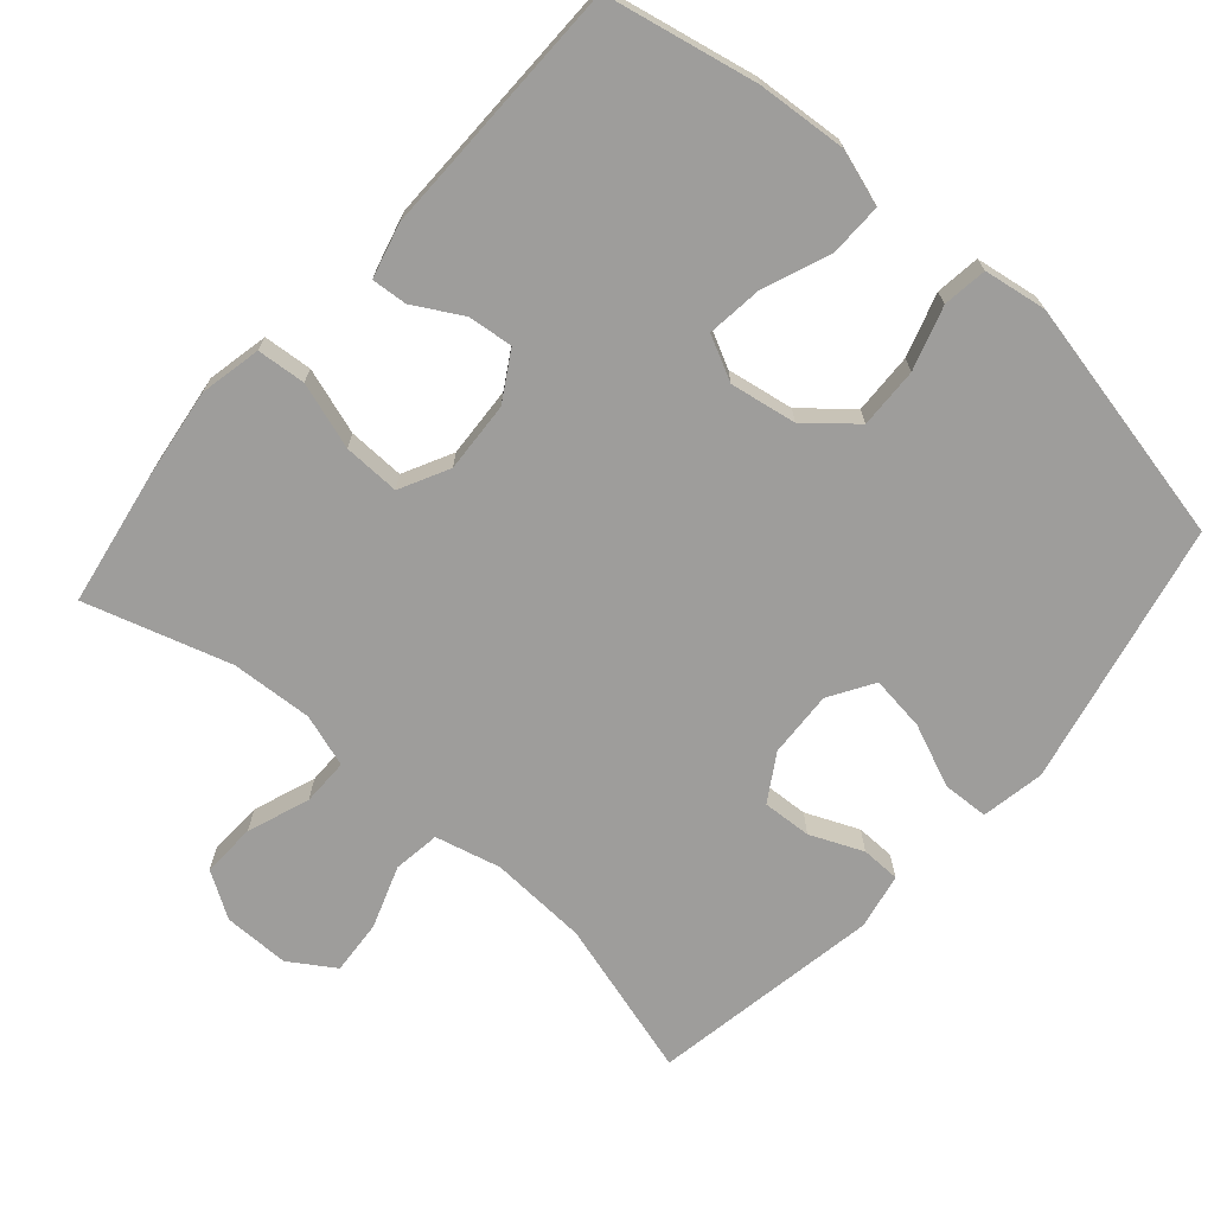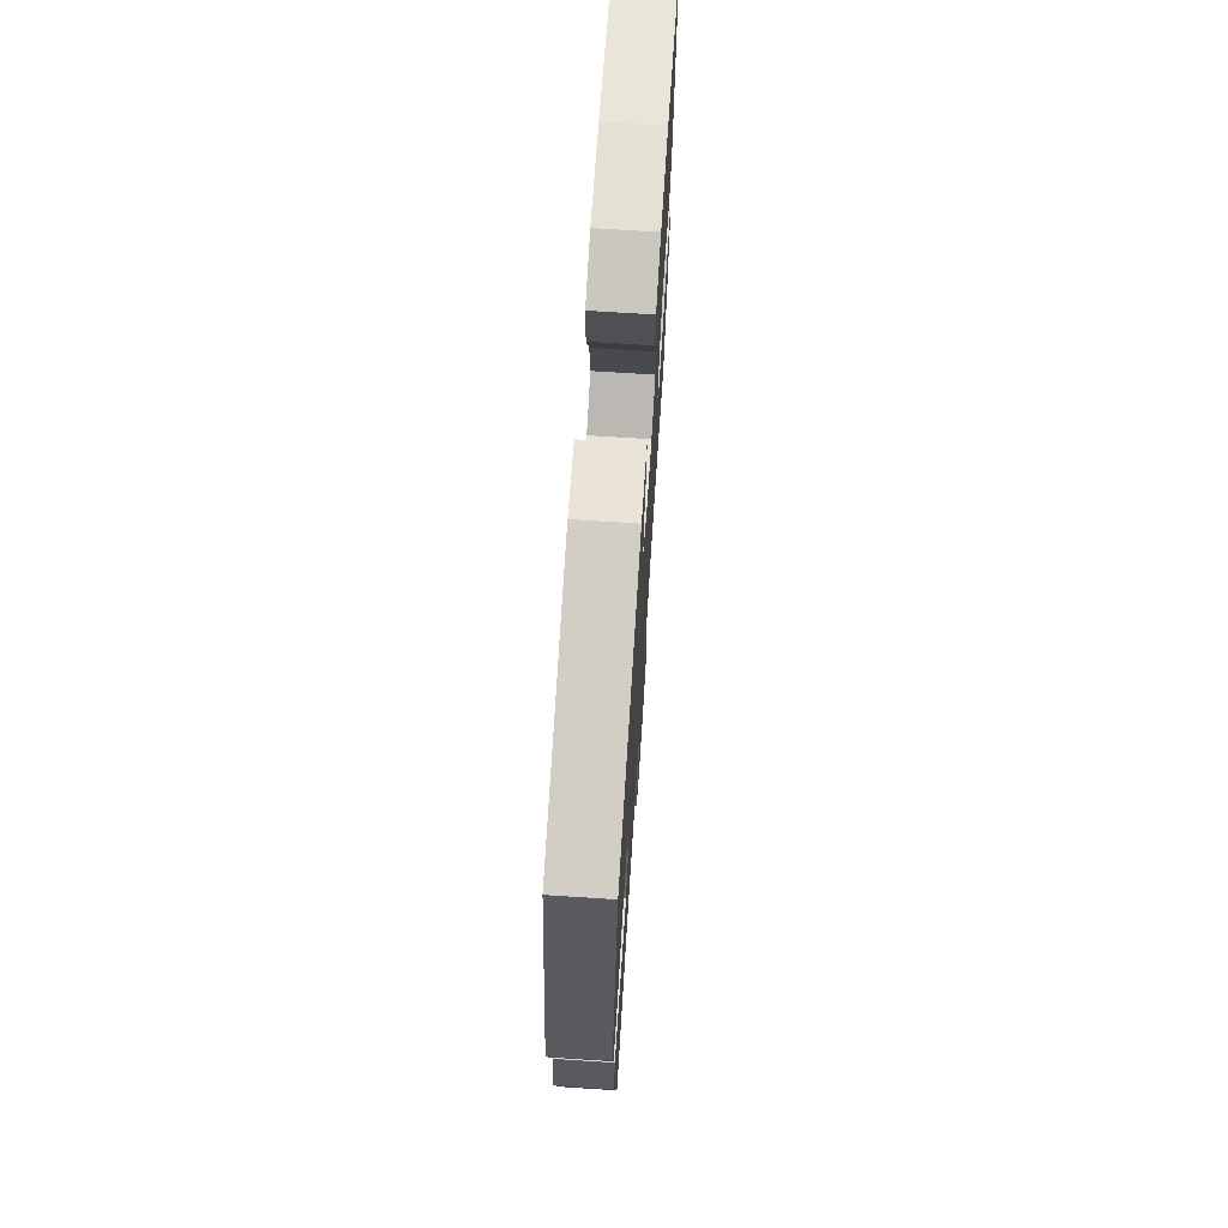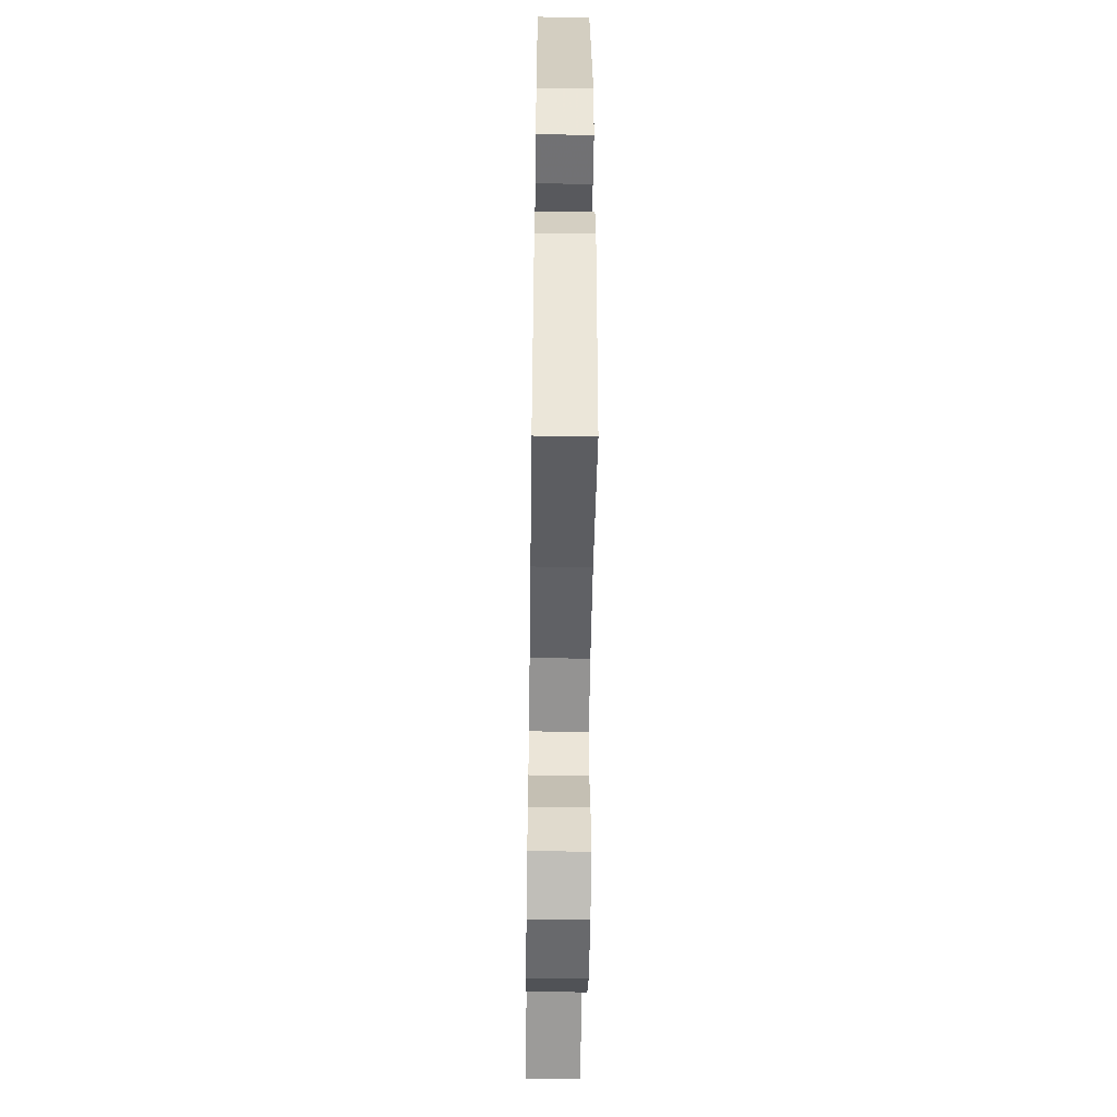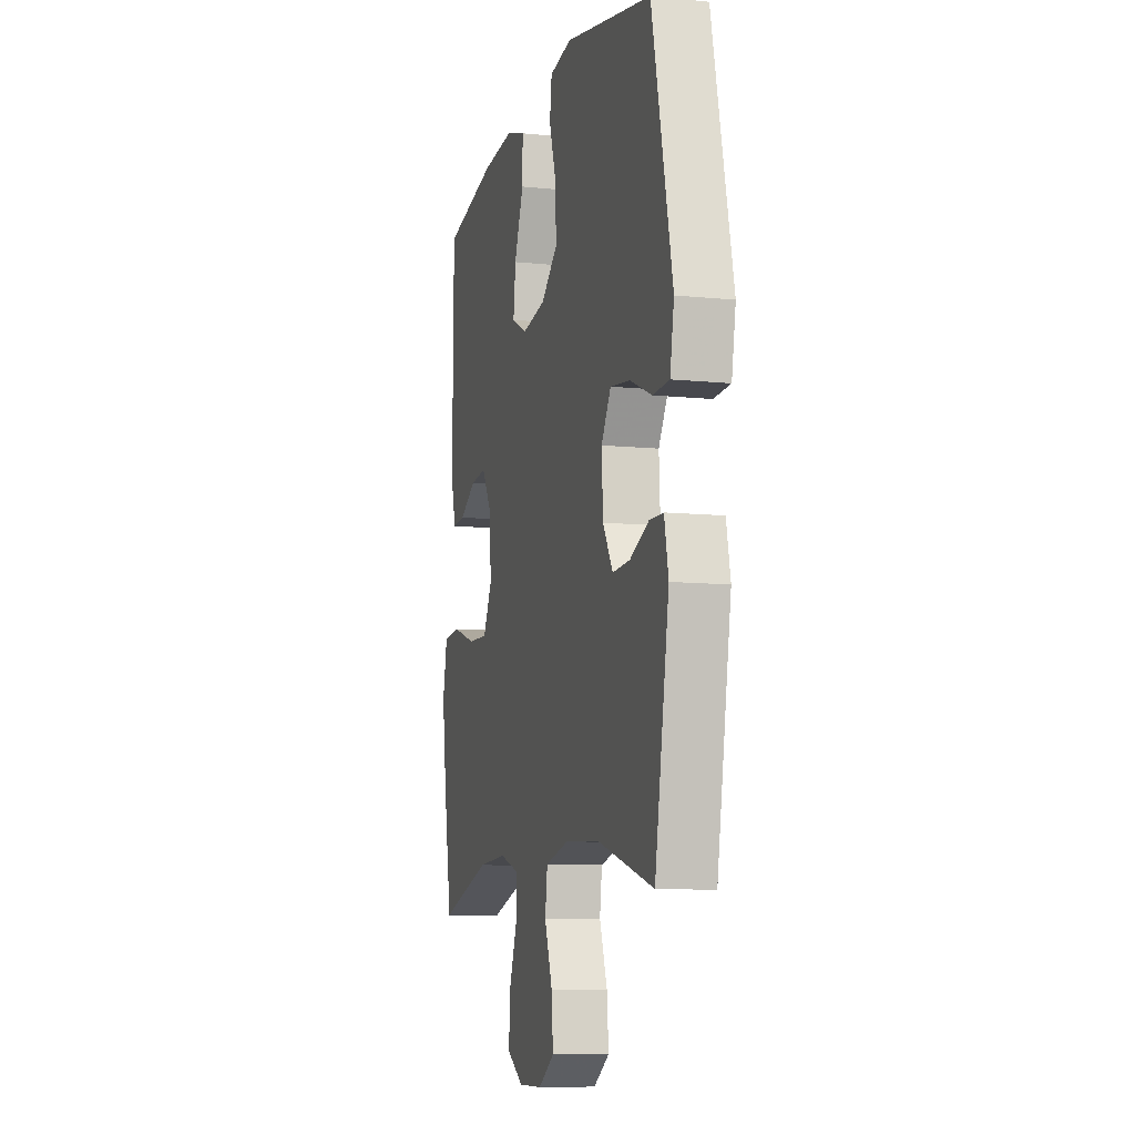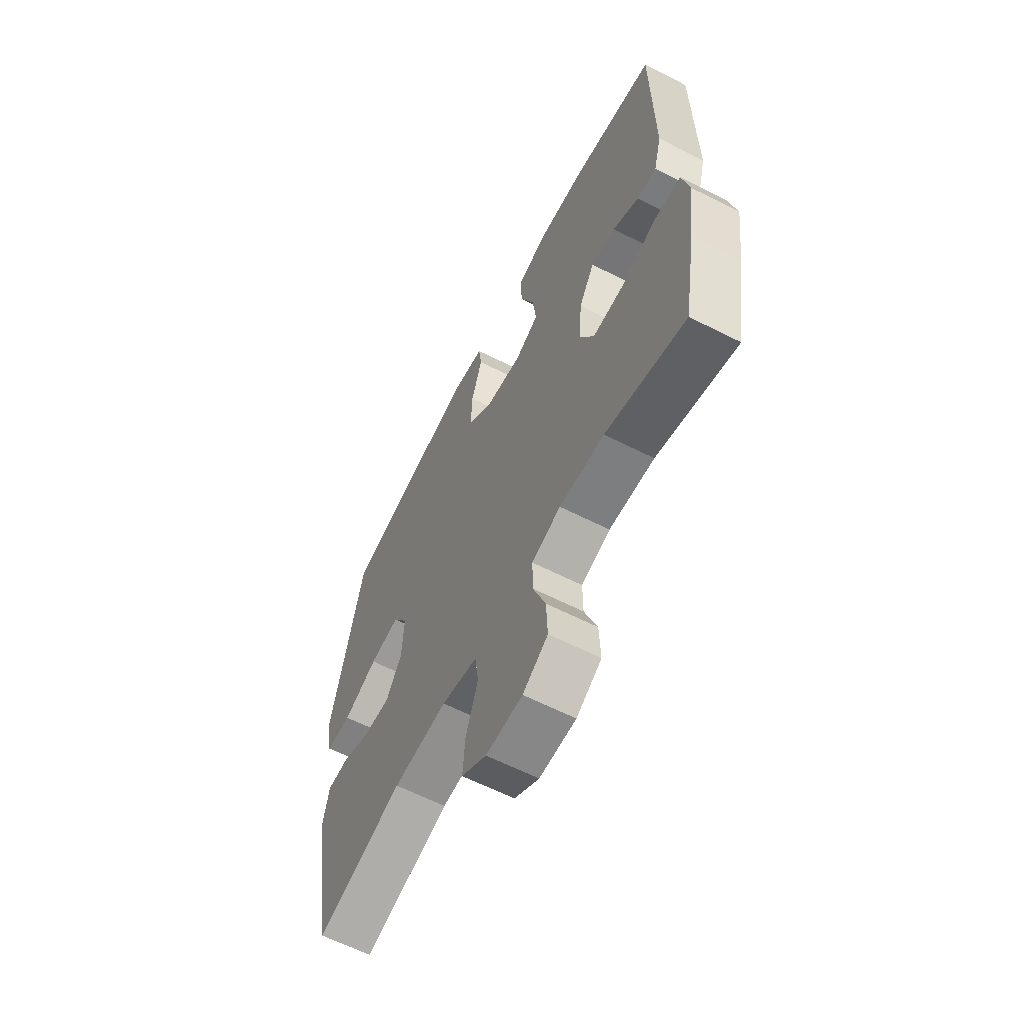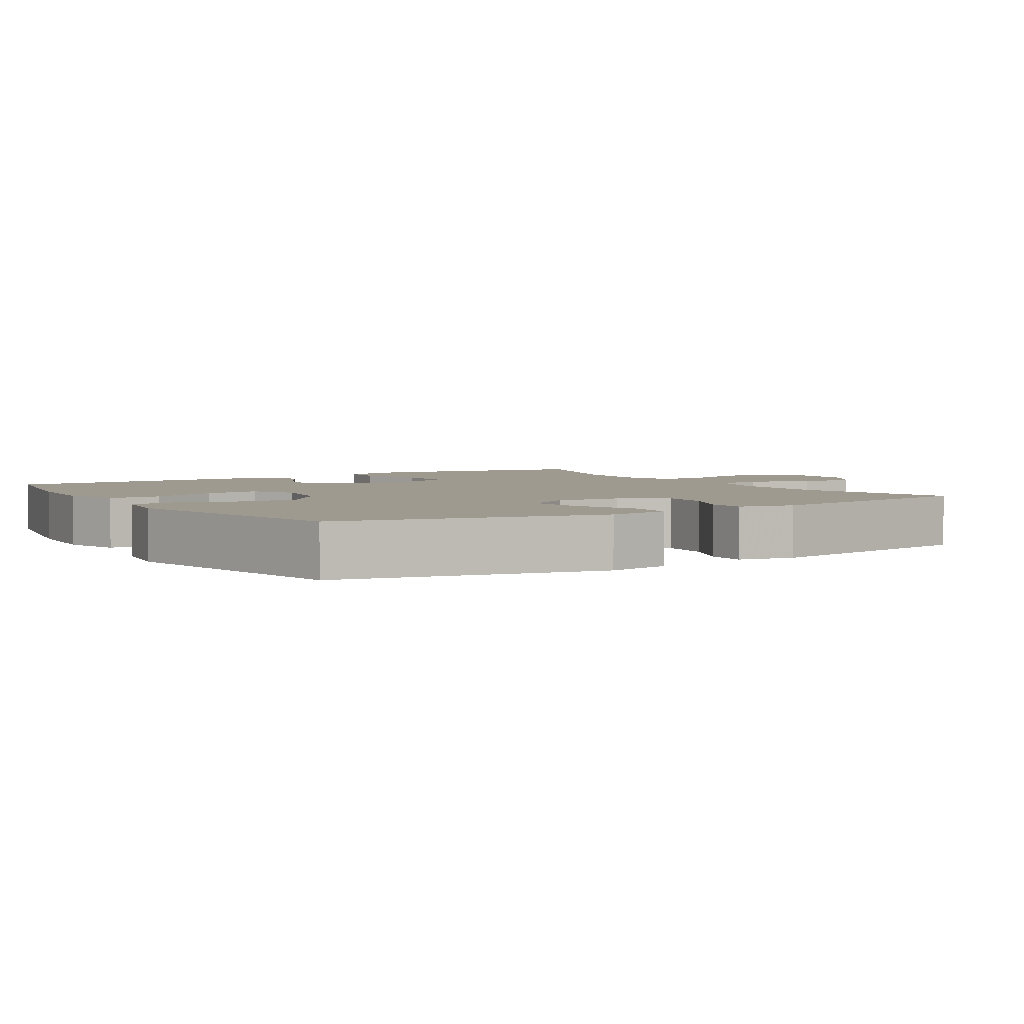
<metadata>
{"format":"obj","ext":"obj","renderer":"f3d","projection":"perspective","resolution":1024,"background":"white","views":[{"elev":-70.5,"azim":-41.3,"up":"+Y"},{"elev":70.4,"azim":93.7,"up":"+Z"},{"elev":-52.7,"azim":89.2,"up":"+Z"},{"elev":-9.2,"azim":74.8,"up":"+Z"},{"elev":-62.6,"azim":-117.2,"up":"+Z"},{"elev":3.7,"azim":57.8,"up":"+Y"}]}
</metadata>
<code>
v 0.5 0.07 0.5
v 0.581 0.07 0.131
v 0.565 0.07 0.042
v 0.5 0.07 0.039
v 0.412 0.07 0.076
v 0.335 0.07 0.086
v 0.297 0.07 0.024
v 0.302 0.07 -0.069
v 0.342 0.07 -0.134
v 0.411 0.07 -0.13
v 0.485 0.07 -0.098
v 0.54 0.07 -0.099
v 0.556 0.07 -0.177
v 0.5 0.07 -0.5
v 0.279 0.07 -0.437
v 0.141 0.07 -0.43
v 0.049 0.07 -0.453
v 0.04 0.07 -0.519
v 0.071 0.07 -0.606
v 0.077 0.07 -0.683
v 0.014 0.07 -0.724
v -0.079 0.07 -0.724
v -0.143 0.07 -0.684
v -0.14 0.07 -0.608
v -0.108 0.07 -0.521
v -0.108 0.07 -0.455
v -0.182 0.07 -0.431
v -0.297 0.07 -0.438
v -0.5 0.07 -0.5
v -0.532 0.07 -0.316
v -0.55 0.07 -0.184
v -0.532 0.07 -0.098
v -0.464 0.07 -0.092
v -0.371 0.07 -0.122
v -0.292 0.07 -0.124
v -0.257 0.07 -0.055
v -0.263 0.07 0.044
v -0.303 0.07 0.111
v -0.366 0.07 0.104
v -0.433 0.07 0.066
v -0.483 0.07 0.062
v -0.503 0.07 0.138
v -0.5 0.07 0.5
v -0.288 0.07 0.544
v -0.163 0.07 0.554
v -0.085 0.07 0.529
v -0.086 0.07 0.455
v -0.123 0.07 0.361
v -0.132 0.07 0.283
v -0.07 0.07 0.252
v 0.023 0.07 0.268
v 0.089 0.07 0.324
v 0.086 0.07 0.409
v 0.058 0.07 0.497
v 0.066 0.07 0.559
v 0.154 0.07 0.573
v 0.5 0 0.5
v 0.581 0 0.131
v 0.565 0 0.042
v 0.5 0 0.039
v 0.412 0 0.076
v 0.335 0 0.086
v 0.297 0 0.024
v 0.302 0 -0.069
v 0.342 0 -0.134
v 0.411 0 -0.13
v 0.485 0 -0.098
v 0.54 0 -0.099
v 0.556 0 -0.177
v 0.5 0 -0.5
v 0.279 0 -0.437
v 0.141 0 -0.43
v 0.049 0 -0.453
v 0.04 0 -0.519
v 0.071 0 -0.606
v 0.077 0 -0.683
v 0.014 0 -0.724
v -0.079 0 -0.724
v -0.143 0 -0.684
v -0.14 0 -0.608
v -0.108 0 -0.521
v -0.108 0 -0.455
v -0.182 0 -0.431
v -0.297 0 -0.438
v -0.5 0 -0.5
v -0.532 0 -0.316
v -0.55 0 -0.184
v -0.532 0 -0.098
v -0.464 0 -0.092
v -0.371 0 -0.122
v -0.292 0 -0.124
v -0.257 0 -0.055
v -0.263 0 0.044
v -0.303 0 0.111
v -0.366 0 0.104
v -0.433 0 0.066
v -0.483 0 0.062
v -0.503 0 0.138
v -0.5 0 0.5
v -0.288 0 0.544
v -0.163 0 0.554
v -0.085 0 0.529
v -0.086 0 0.455
v -0.123 0 0.361
v -0.132 0 0.283
v -0.07 0 0.252
v 0.023 0 0.268
v 0.089 0 0.324
v 0.086 0 0.409
v 0.058 0 0.497
v 0.066 0 0.559
v 0.154 0 0.573
f 3 4 5
f 2 3 5
f 1 2 5
f 56 1 5
f 55 56 5
f 54 55 5
f 53 54 5
f 52 53 5 6
f 51 52 6 7
f 50 51 7 8
f 49 50 8 9
f 46 47 48
f 45 46 48
f 44 45 48
f 43 44 48
f 42 43 48
f 41 42 48
f 40 41 48
f 39 40 48
f 38 39 48 49
f 37 38 49 9
f 32 33 34
f 31 32 34
f 30 31 34
f 29 30 34
f 28 29 34
f 27 28 34 35
f 26 27 35 36
f 23 24 25
f 22 23 25
f 21 22 25
f 20 21 25
f 19 20 25
f 18 19 25
f 17 18 25 26
f 36 37 9
f 26 36 9
f 17 26 9
f 16 17 9
f 13 14 15
f 12 13 15
f 11 12 15
f 10 11 15
f 9 10 15 16
f 61 60 59
f 61 59 58
f 61 58 57
f 61 57 112
f 61 112 111
f 61 111 110
f 61 110 109
f 62 61 109 108
f 63 62 108 107
f 64 63 107 106
f 65 64 106 105
f 104 103 102
f 104 102 101
f 104 101 100
f 104 100 99
f 104 99 98
f 104 98 97
f 104 97 96
f 104 96 95
f 105 104 95 94
f 65 105 94 93
f 90 89 88
f 90 88 87
f 90 87 86
f 90 86 85
f 90 85 84
f 91 90 84 83
f 92 91 83 82
f 81 80 79
f 81 79 78
f 81 78 77
f 81 77 76
f 81 76 75
f 81 75 74
f 82 81 74 73
f 65 93 92
f 65 92 82
f 65 82 73
f 65 73 72
f 71 70 69
f 71 69 68
f 71 68 67
f 71 67 66
f 72 71 66 65
f 1 57 58 2
f 2 58 59 3
f 3 59 60 4
f 4 60 61 5
f 5 61 62 6
f 6 62 63 7
f 7 63 64 8
f 8 64 65 9
f 9 65 66 10
f 10 66 67 11
f 11 67 68 12
f 12 68 69 13
f 13 69 70 14
f 14 70 71 15
f 15 71 72 16
f 16 72 73 17
f 17 73 74 18
f 18 74 75 19
f 19 75 76 20
f 20 76 77 21
f 21 77 78 22
f 22 78 79 23
f 23 79 80 24
f 24 80 81 25
f 25 81 82 26
f 26 82 83 27
f 27 83 84 28
f 28 84 85 29
f 29 85 86 30
f 30 86 87 31
f 31 87 88 32
f 32 88 89 33
f 33 89 90 34
f 34 90 91 35
f 35 91 92 36
f 36 92 93 37
f 37 93 94 38
f 38 94 95 39
f 39 95 96 40
f 40 96 97 41
f 41 97 98 42
f 42 98 99 43
f 43 99 100 44
f 44 100 101 45
f 45 101 102 46
f 46 102 103 47
f 47 103 104 48
f 48 104 105 49
f 49 105 106 50
f 50 106 107 51
f 51 107 108 52
f 52 108 109 53
f 53 109 110 54
f 54 110 111 55
f 55 111 112 56
f 56 112 57 1

</code>
